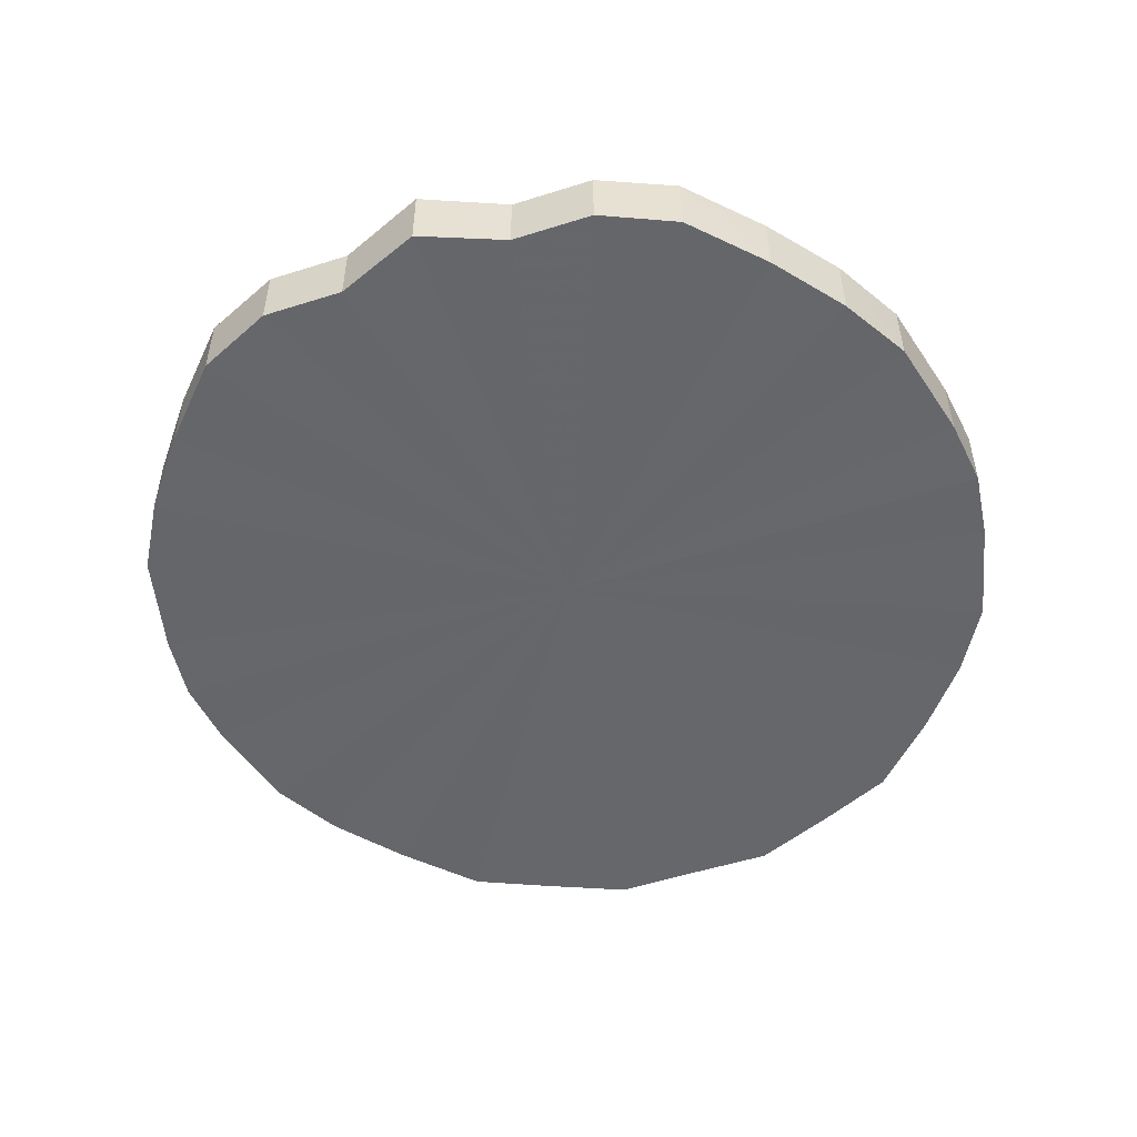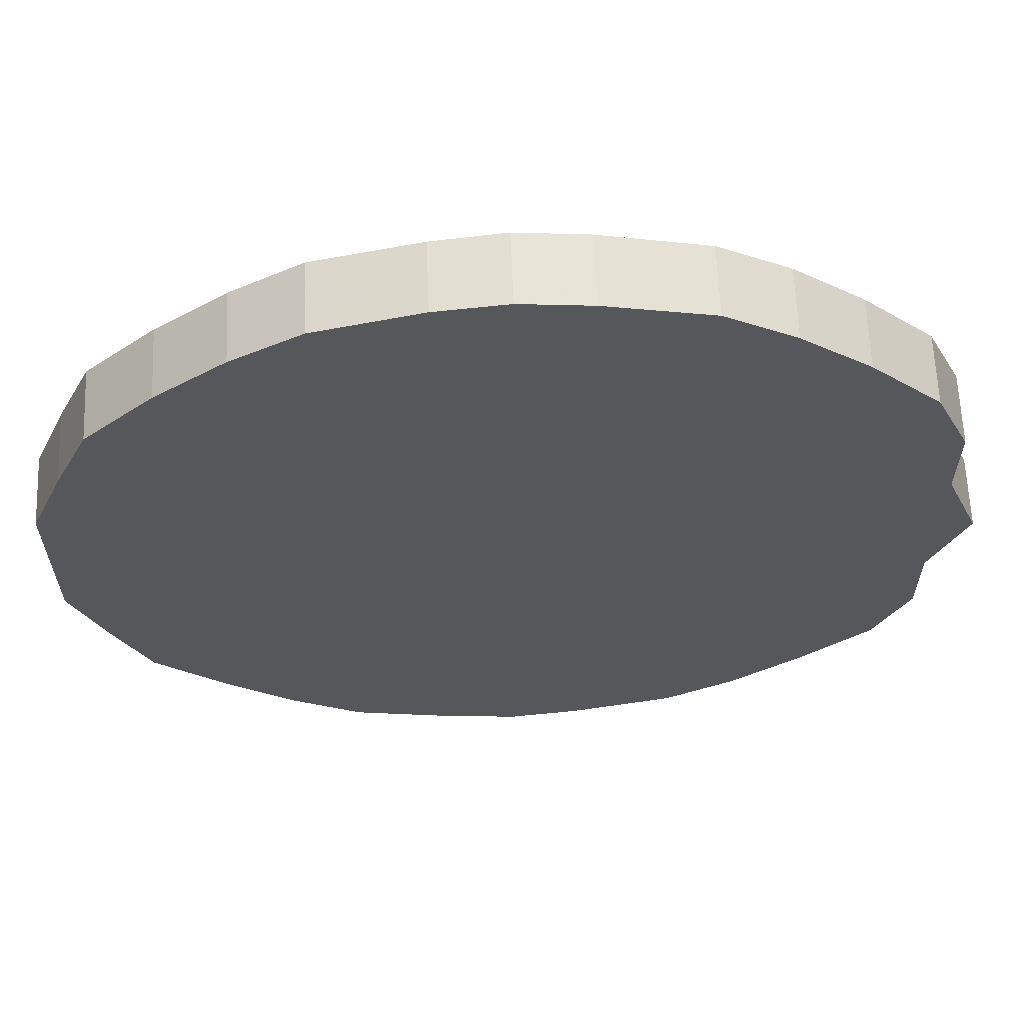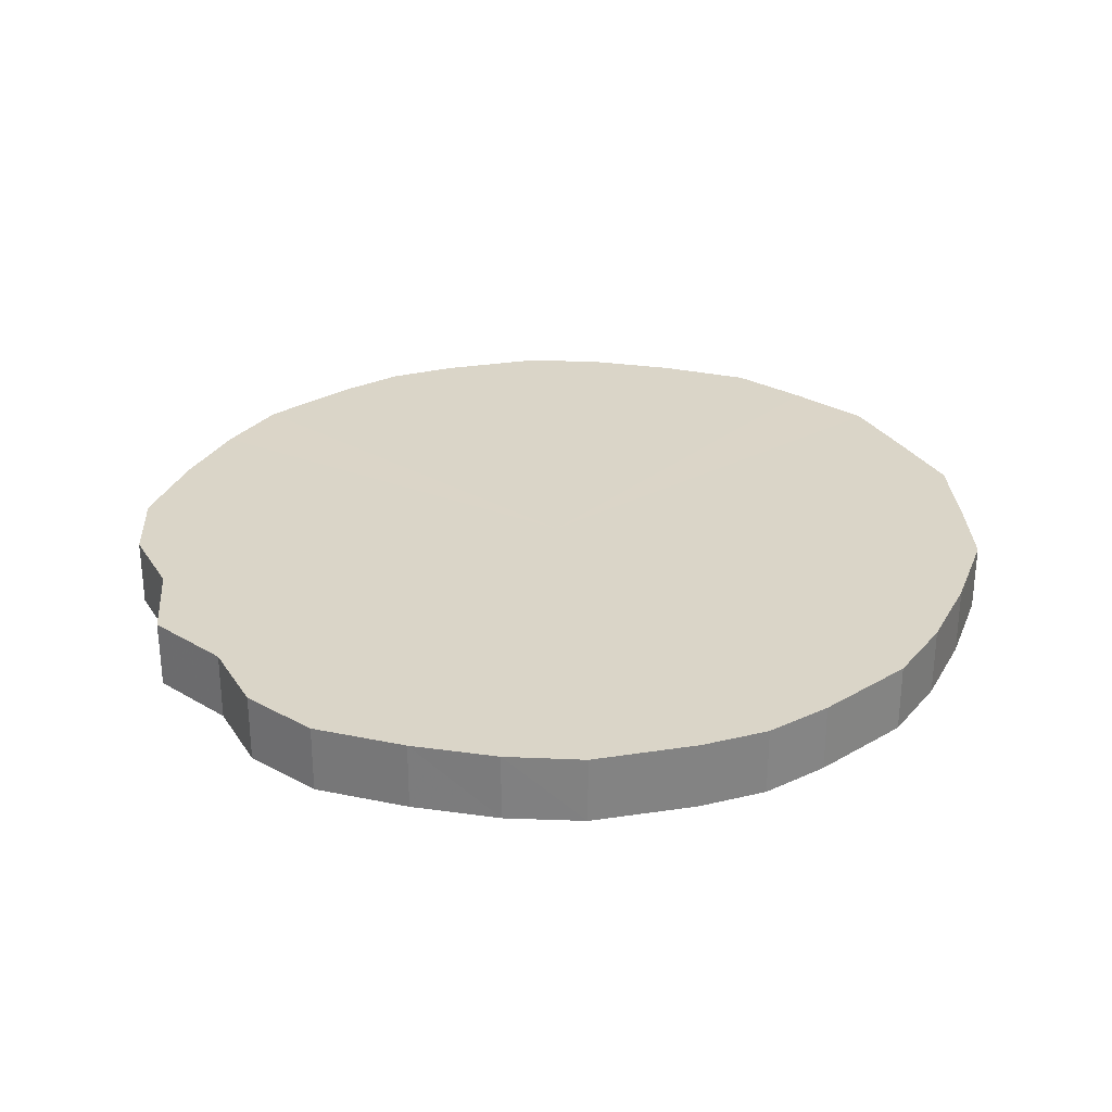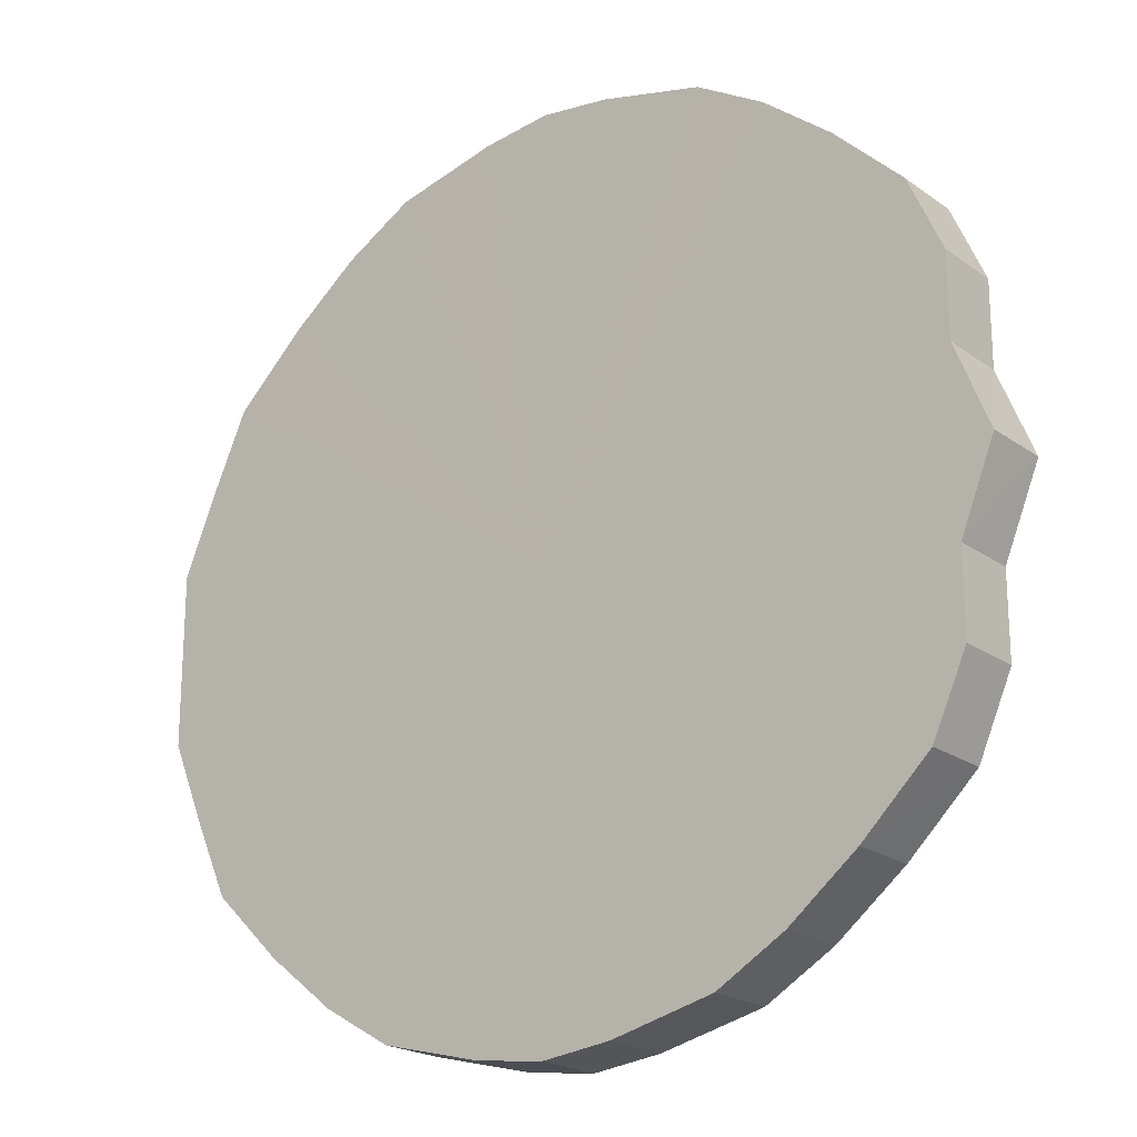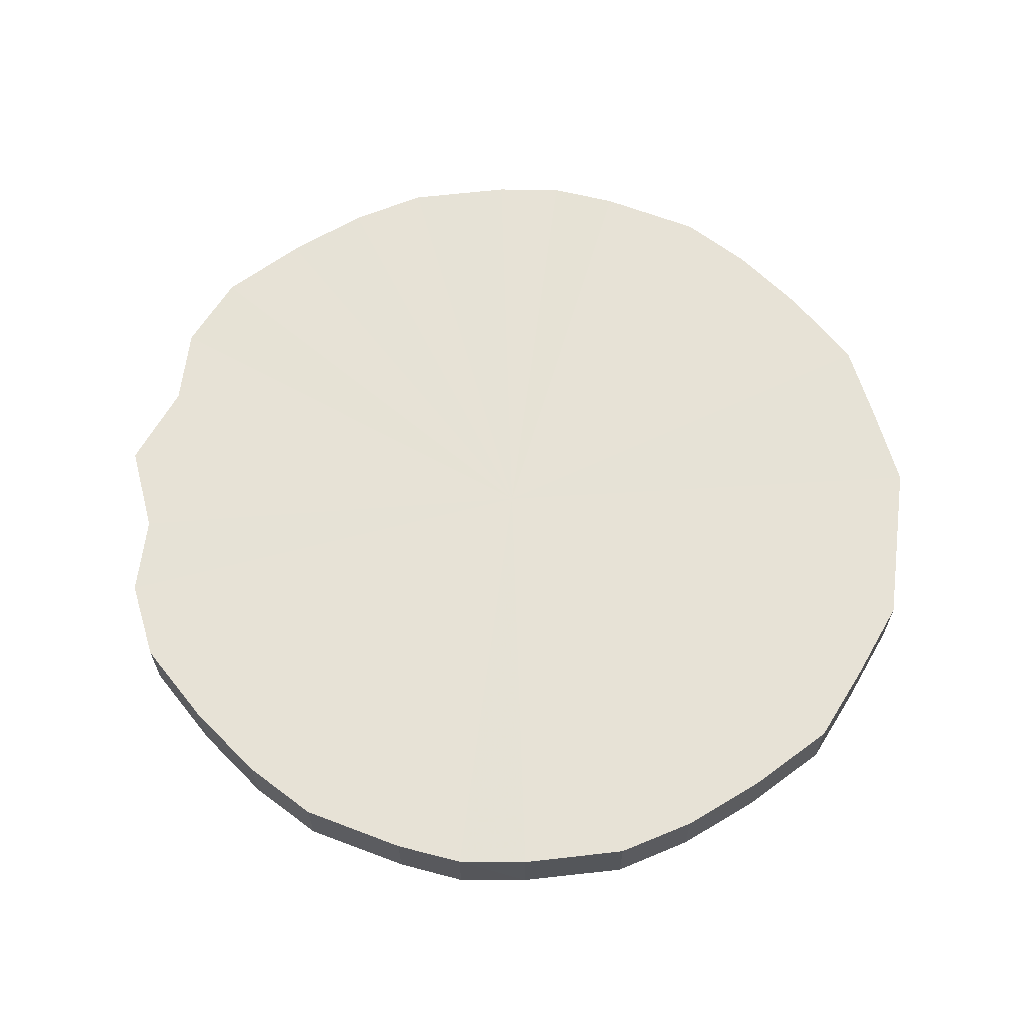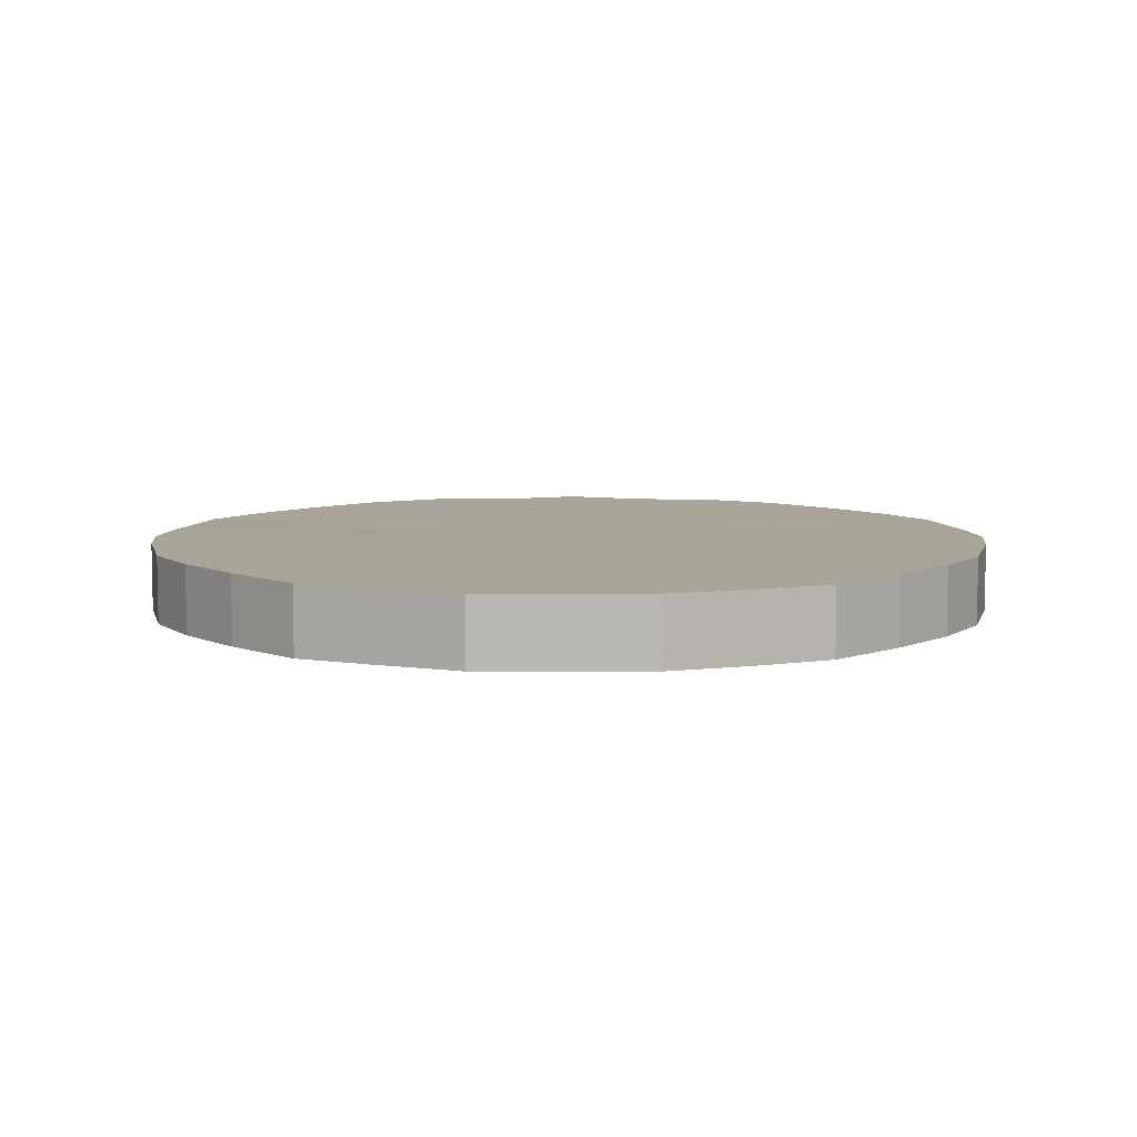
<metadata>
{"format":"obj","ext":"obj","renderer":"f3d","projection":"perspective","resolution":1024,"background":"white","views":[{"elev":-52.0,"azim":109.1,"up":"+Y"},{"elev":62.9,"azim":-2.8,"up":"+Z"},{"elev":29.3,"azim":153.2,"up":"+Y"},{"elev":-20.8,"azim":38.3,"up":"+Z"},{"elev":63.7,"azim":-172.7,"up":"+Y"},{"elev":7.2,"azim":-89.4,"up":"+Y"}]}
</metadata>
<code>
o 26841
v 2206 1897 13.42
v 2206 1897 13.45
v 2206 1897 13.42
v 2206 1897 13.47
v 2206 1897 13.45
v 2206 1897 13.4
v 2206 1897 13.4
v 2206 1897 13.49
v 2206 1897 13.47
v 2206 1897 13.37
v 2206 1897 13.37
v 2206 1897 13.51
v 2206 1897 13.49
v 2206 1897 13.35
v 2206 1897 13.35
v 2206 1897 13.53
v 2206 1897 13.51
v 2206 1897 13.33
v 2206 1897 13.33
v 2206 1897 13.54
v 2206 1897 13.53
v 2206 1897 13.31
v 2206 1897 13.31
v 2206 1897 13.55
v 2206 1897 13.54
v 2206 1897 13.3
v 2206 1897 13.3
v 2206 1897 13.55
v 2206 1897 13.55
v 2206 1897 13.3
v 2206 1897 13.3
v 2206 1897 13.55
v 2206 1897 13.55
v 2206 1897 13.29
v 2206 1897 13.29
v 2206 1897 13.54
v 2206 1897 13.55
v 2206 1897 13.3
v 2206 1897 13.3
v 2206 1897 13.53
v 2206 1897 13.54
v 2206 1897 13.3
v 2206 1897 13.3
v 2206 1897 13.51
v 2206 1897 13.53
v 2206 1897 13.31
v 2206 1897 13.31
v 2207 1897 13.49
v 2206 1897 13.51
v 2206 1897 13.33
v 2206 1897 13.33
v 2207 1897 13.47
v 2207 1897 13.49
v 2207 1897 13.35
v 2207 1897 13.35
v 2207 1897 13.45
v 2207 1897 13.47
v 2207 1897 13.37
v 2207 1897 13.37
v 2207 1897 13.42
v 2207 1897 13.45
v 2207 1897 13.4
v 2207 1897 13.4
v 2207 1897 13.42
v 2206 1897 13.42
v 2206 1897 13.45
v 2206 1897 13.45
v 2206 1897 13.47
v 2206 1897 13.47
v 2206 1897 13.4
v 2206 1897 13.42
v 2206 1897 13.37
v 2206 1897 13.4
v 2206 1897 13.49
v 2206 1897 13.49
v 2206 1897 13.35
v 2206 1897 13.37
v 2206 1897 13.33
v 2206 1897 13.35
v 2206 1897 13.51
v 2206 1897 13.51
v 2206 1897 13.31
v 2206 1897 13.33
v 2206 1897 13.3
v 2206 1897 13.31
v 2206 1897 13.53
v 2206 1897 13.53
v 2206 1897 13.3
v 2206 1897 13.3
v 2206 1897 13.29
v 2206 1897 13.3
v 2206 1897 13.54
v 2206 1897 13.54
v 2206 1897 13.3
v 2206 1897 13.29
v 2206 1897 13.3
v 2206 1897 13.3
v 2206 1897 13.55
v 2206 1897 13.55
v 2206 1897 13.31
v 2206 1897 13.3
v 2206 1897 13.33
v 2206 1897 13.31
v 2206 1897 13.55
v 2206 1897 13.55
v 2207 1897 13.35
v 2206 1897 13.33
v 2207 1897 13.37
v 2207 1897 13.35
v 2206 1897 13.55
v 2206 1897 13.55
v 2207 1897 13.4
v 2207 1897 13.37
v 2207 1897 13.42
v 2207 1897 13.4
v 2206 1897 13.54
v 2206 1897 13.54
v 2207 1897 13.45
v 2207 1897 13.42
v 2207 1897 13.47
v 2207 1897 13.45
v 2206 1897 13.53
v 2206 1897 13.53
v 2207 1897 13.49
v 2207 1897 13.47
v 2206 1897 13.51
v 2207 1897 13.49
v 2206 1897 13.51
v 2206 1897 13.42
v 2206 1897 13.45
v 2206 1897 13.42
v 2206 1897 13.47
v 2206 1897 13.4
v 2206 1897 13.49
v 2206 1897 13.37
v 2206 1897 13.51
v 2206 1897 13.35
v 2206 1897 13.53
v 2206 1897 13.33
v 2206 1897 13.54
v 2206 1897 13.31
v 2206 1897 13.55
v 2206 1897 13.3
v 2206 1897 13.55
v 2206 1897 13.3
v 2206 1897 13.55
v 2206 1897 13.29
v 2206 1897 13.54
v 2206 1897 13.3
v 2206 1897 13.53
v 2206 1897 13.3
v 2206 1897 13.51
v 2206 1897 13.31
v 2207 1897 13.49
v 2206 1897 13.33
v 2207 1897 13.47
v 2207 1897 13.35
v 2207 1897 13.45
v 2207 1897 13.37
v 2207 1897 13.42
v 2207 1897 13.4
v 2206 1897 13.42
v 2206 1897 13.42
v 2206 1897 13.45
v 2206 1897 13.4
v 2206 1897 13.47
v 2206 1897 13.37
v 2206 1897 13.49
v 2206 1897 13.35
v 2206 1897 13.51
v 2206 1897 13.33
v 2206 1897 13.53
v 2206 1897 13.31
v 2206 1897 13.54
v 2206 1897 13.3
v 2206 1897 13.55
v 2206 1897 13.3
v 2206 1897 13.55
v 2206 1897 13.29
v 2206 1897 13.55
v 2206 1897 13.3
v 2206 1897 13.54
v 2206 1897 13.3
v 2206 1897 13.53
v 2206 1897 13.31
v 2206 1897 13.51
v 2206 1897 13.33
v 2207 1897 13.49
v 2207 1897 13.35
v 2207 1897 13.47
v 2207 1897 13.37
v 2207 1897 13.45
v 2207 1897 13.4
v 2207 1897 13.42
f 1 2 3
f 2 4 5
f 6 1 7
f 4 8 9
f 10 6 11
f 8 12 13
f 14 10 15
f 12 16 17
f 18 14 19
f 16 20 21
f 22 18 23
f 20 24 25
f 26 22 27
f 24 28 29
f 30 26 31
f 28 32 33
f 34 30 35
f 32 36 37
f 38 34 39
f 36 40 41
f 42 38 43
f 40 44 45
f 46 42 47
f 44 48 49
f 50 46 51
f 48 52 53
f 54 50 55
f 52 56 57
f 58 54 59
f 56 60 61
f 62 58 63
f 60 62 64
f 65 66 67
f 67 68 69
f 70 71 65
f 72 73 70
f 69 74 75
f 76 77 72
f 78 79 76
f 75 80 81
f 82 83 78
f 84 85 82
f 81 86 87
f 88 89 84
f 90 91 88
f 87 92 93
f 94 95 90
f 96 97 94
f 93 98 99
f 100 101 96
f 102 103 100
f 99 104 105
f 106 107 102
f 108 109 106
f 105 110 111
f 112 113 108
f 114 115 112
f 111 116 117
f 118 119 114
f 120 121 118
f 117 122 123
f 124 125 120
f 126 127 124
f 123 128 126
f 129 130 131
f 129 132 130
f 129 131 133
f 129 134 132
f 129 133 135
f 129 136 134
f 129 135 137
f 129 138 136
f 129 137 139
f 129 140 138
f 129 139 141
f 129 142 140
f 129 141 143
f 129 144 142
f 129 143 145
f 129 146 144
f 129 145 147
f 129 148 146
f 129 147 149
f 129 150 148
f 129 149 151
f 129 152 150
f 129 151 153
f 129 154 152
f 129 153 155
f 129 156 154
f 129 155 157
f 129 158 156
f 129 157 159
f 129 160 158
f 129 159 161
f 129 161 160
f 162 163 164
f 162 165 163
f 162 164 166
f 162 167 165
f 162 166 168
f 162 169 167
f 162 168 170
f 162 171 169
f 162 170 172
f 162 173 171
f 162 172 174
f 162 175 173
f 162 174 176
f 162 177 175
f 162 176 178
f 162 179 177
f 162 178 180
f 162 181 179
f 162 180 182
f 162 183 181
f 162 182 184
f 162 185 183
f 162 184 186
f 162 187 185
f 162 186 188
f 162 189 187
f 162 188 190
f 162 191 189
f 162 190 192
f 162 193 191
f 162 192 194
f 162 194 193

</code>
